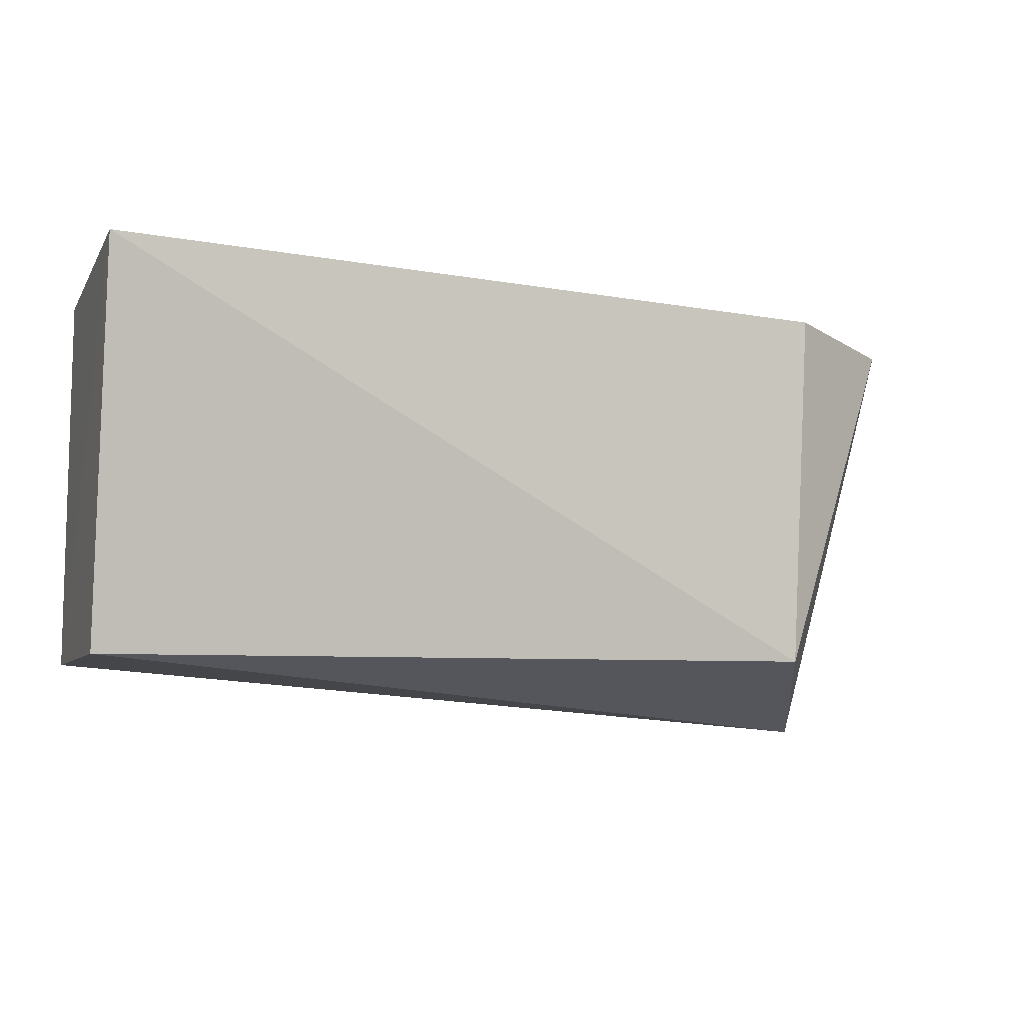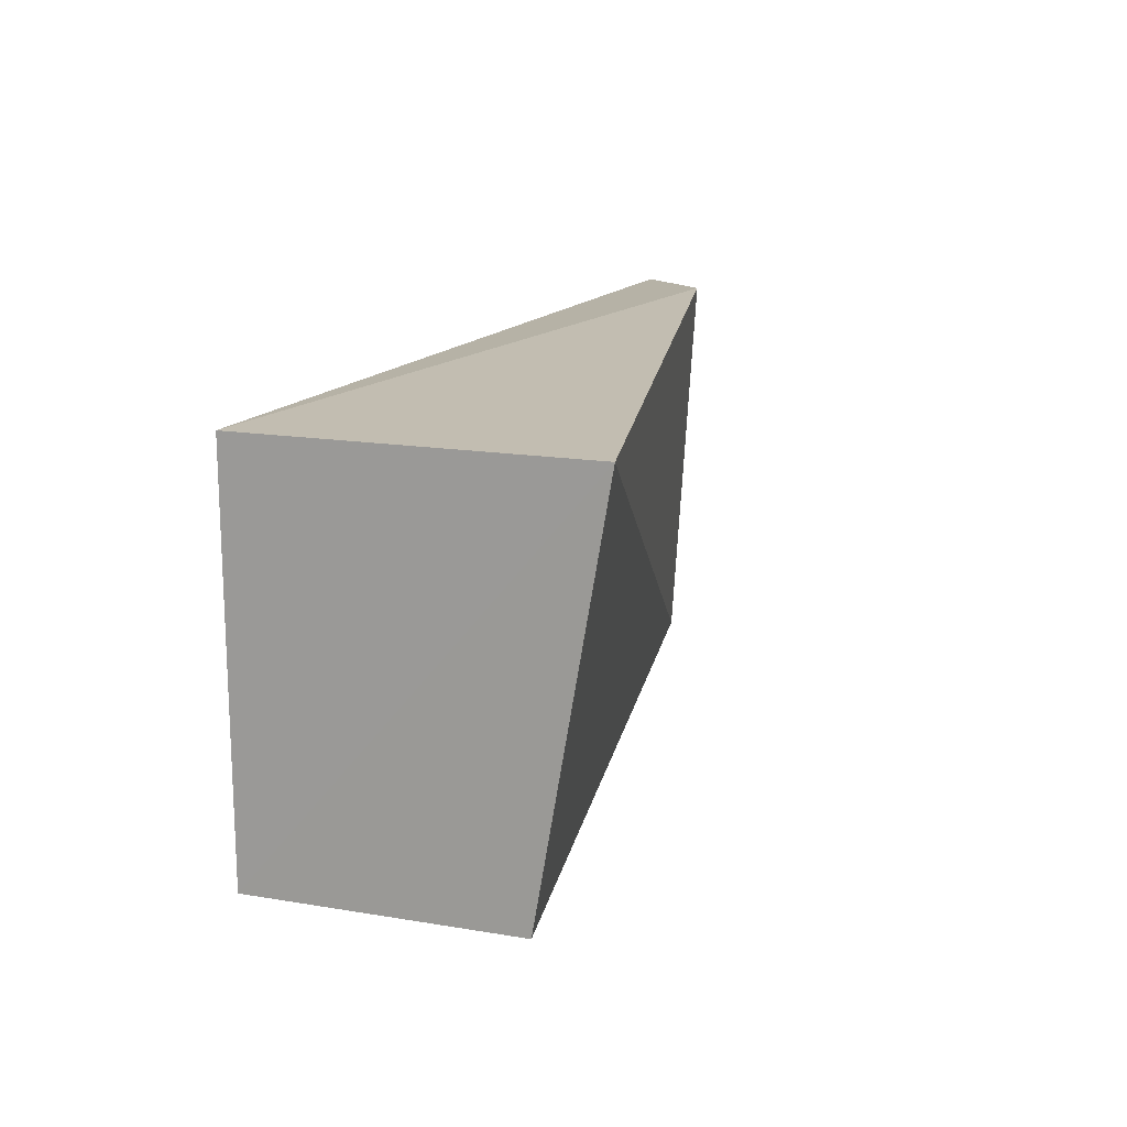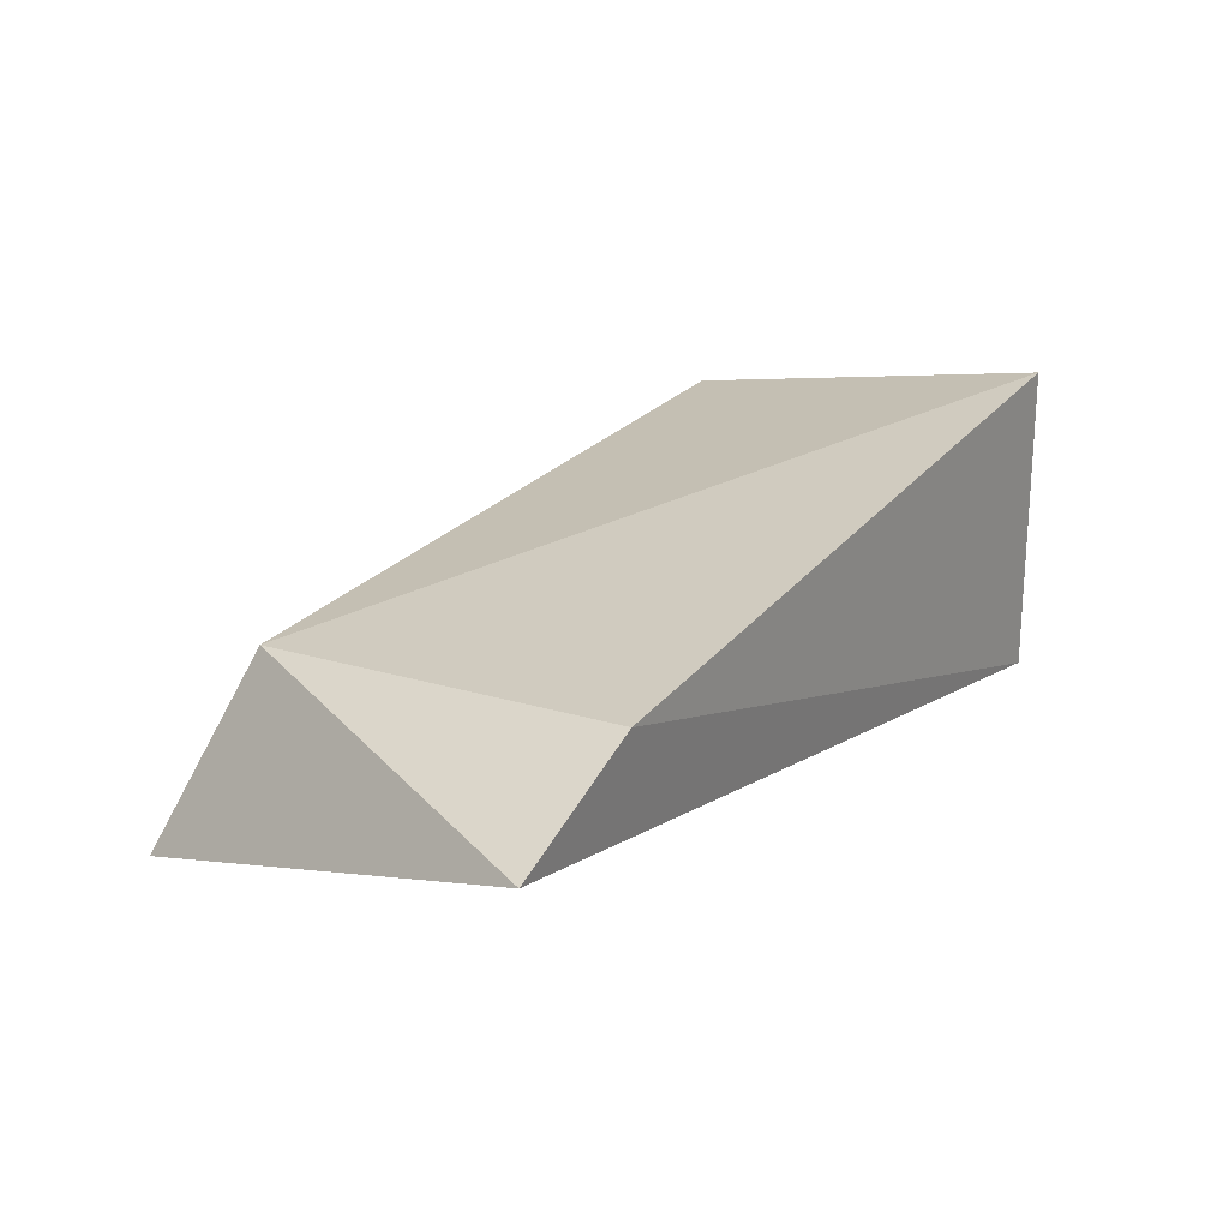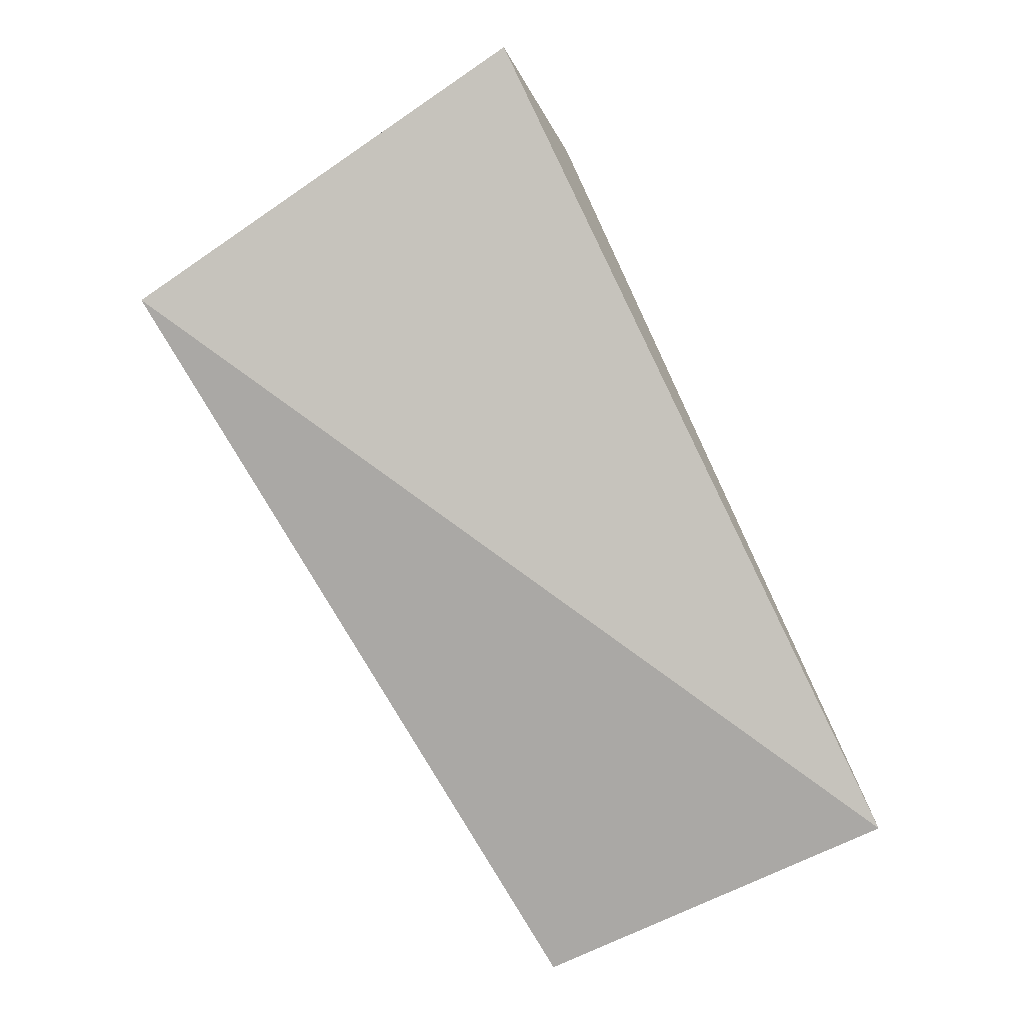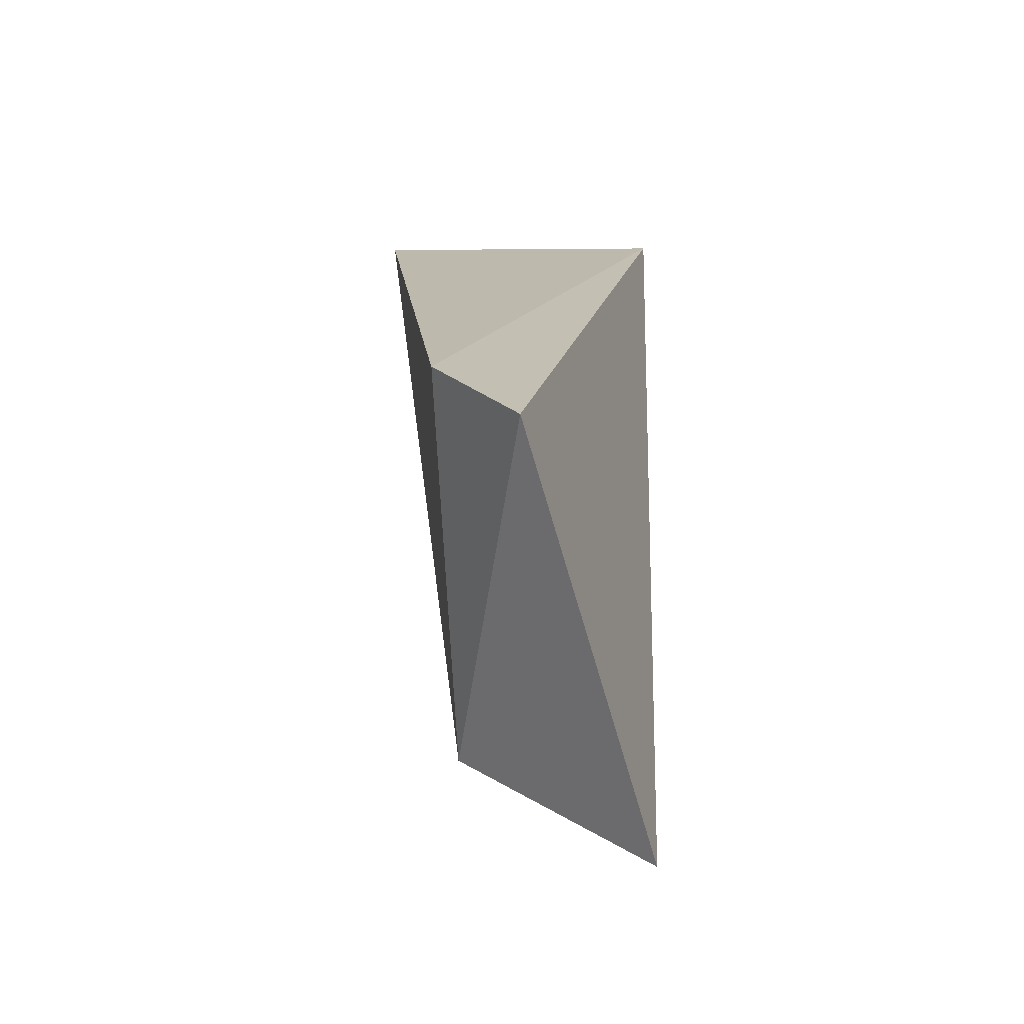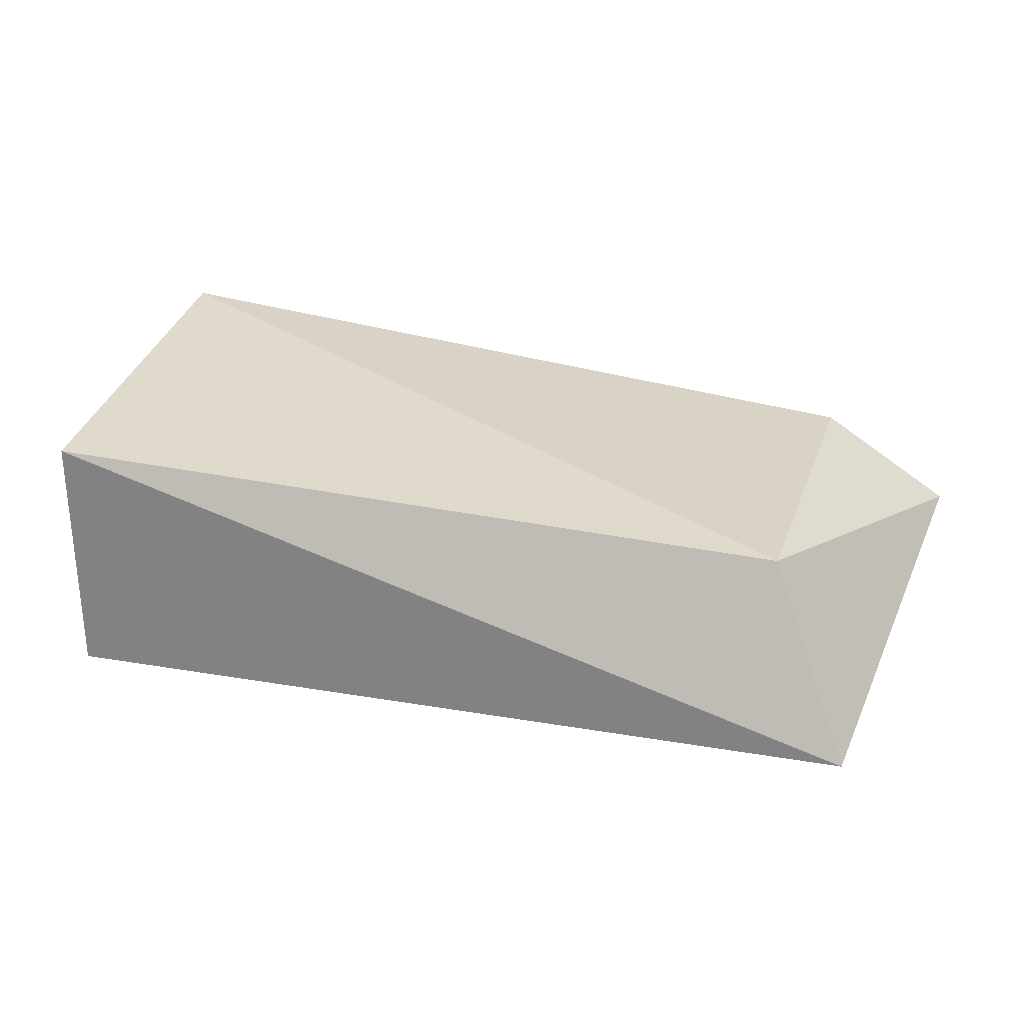
<metadata>
{"format":"obj","ext":"obj","renderer":"f3d","projection":"perspective","resolution":1024,"background":"white","views":[{"elev":-9.2,"azim":-19.9,"up":"+Y"},{"elev":16.4,"azim":-75.4,"up":"+Y"},{"elev":21.6,"azim":122.5,"up":"+Z"},{"elev":-74.1,"azim":115.6,"up":"+Z"},{"elev":15.5,"azim":91.1,"up":"+Y"},{"elev":22.7,"azim":15.0,"up":"+Z"}]}
</metadata>
<code>
v 0.1778 -0.2692 0.4067
v 0.1946 -0.1508 0.4405
v 0.1553 -0.2508 0.4568
v -0.0557 -0.1483 0.4879
v -0.05369 -0.1473 0.4015
v 0.1586 -0.1473 0.4624
v -0.05445 -0.2556 0.4698
v -0.05369 -0.2533 0.4015
f 1 2 3
f 5 2 1
f 6 3 2
f 6 4 3
f 6 5 4
f 6 2 5
f 7 1 3
f 7 3 4
f 8 5 1
f 8 1 7
f 8 7 4
f 8 4 5

</code>
